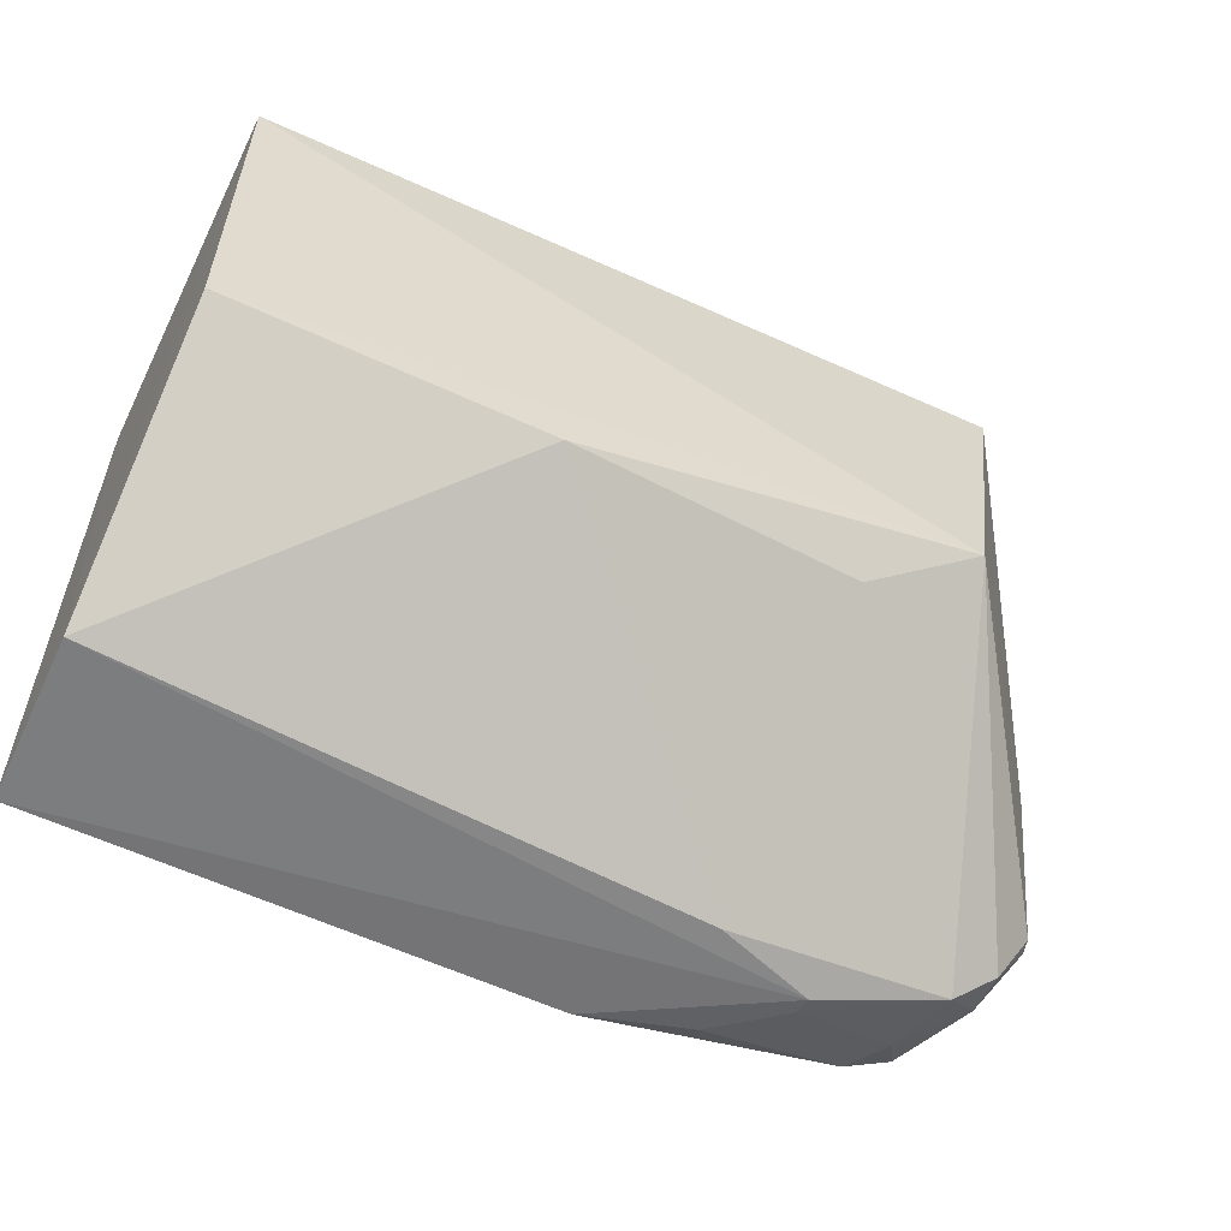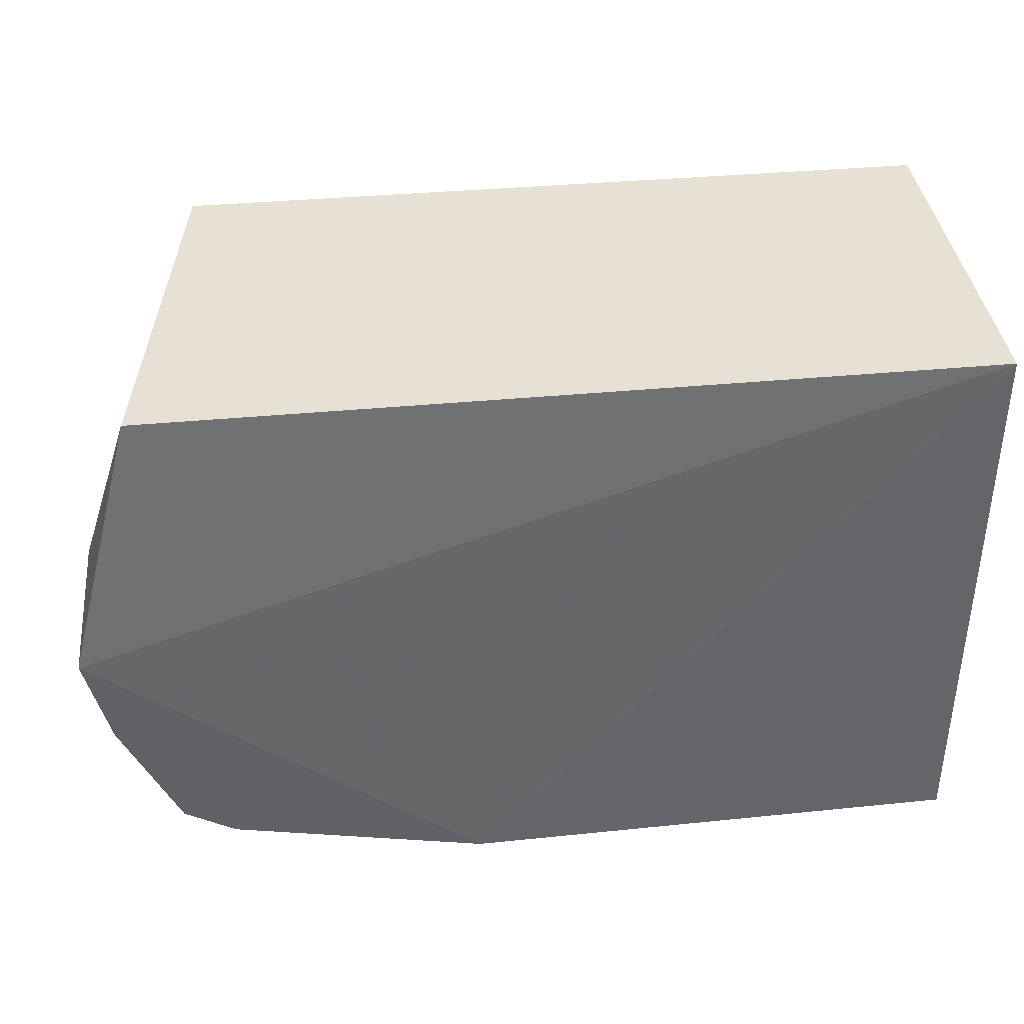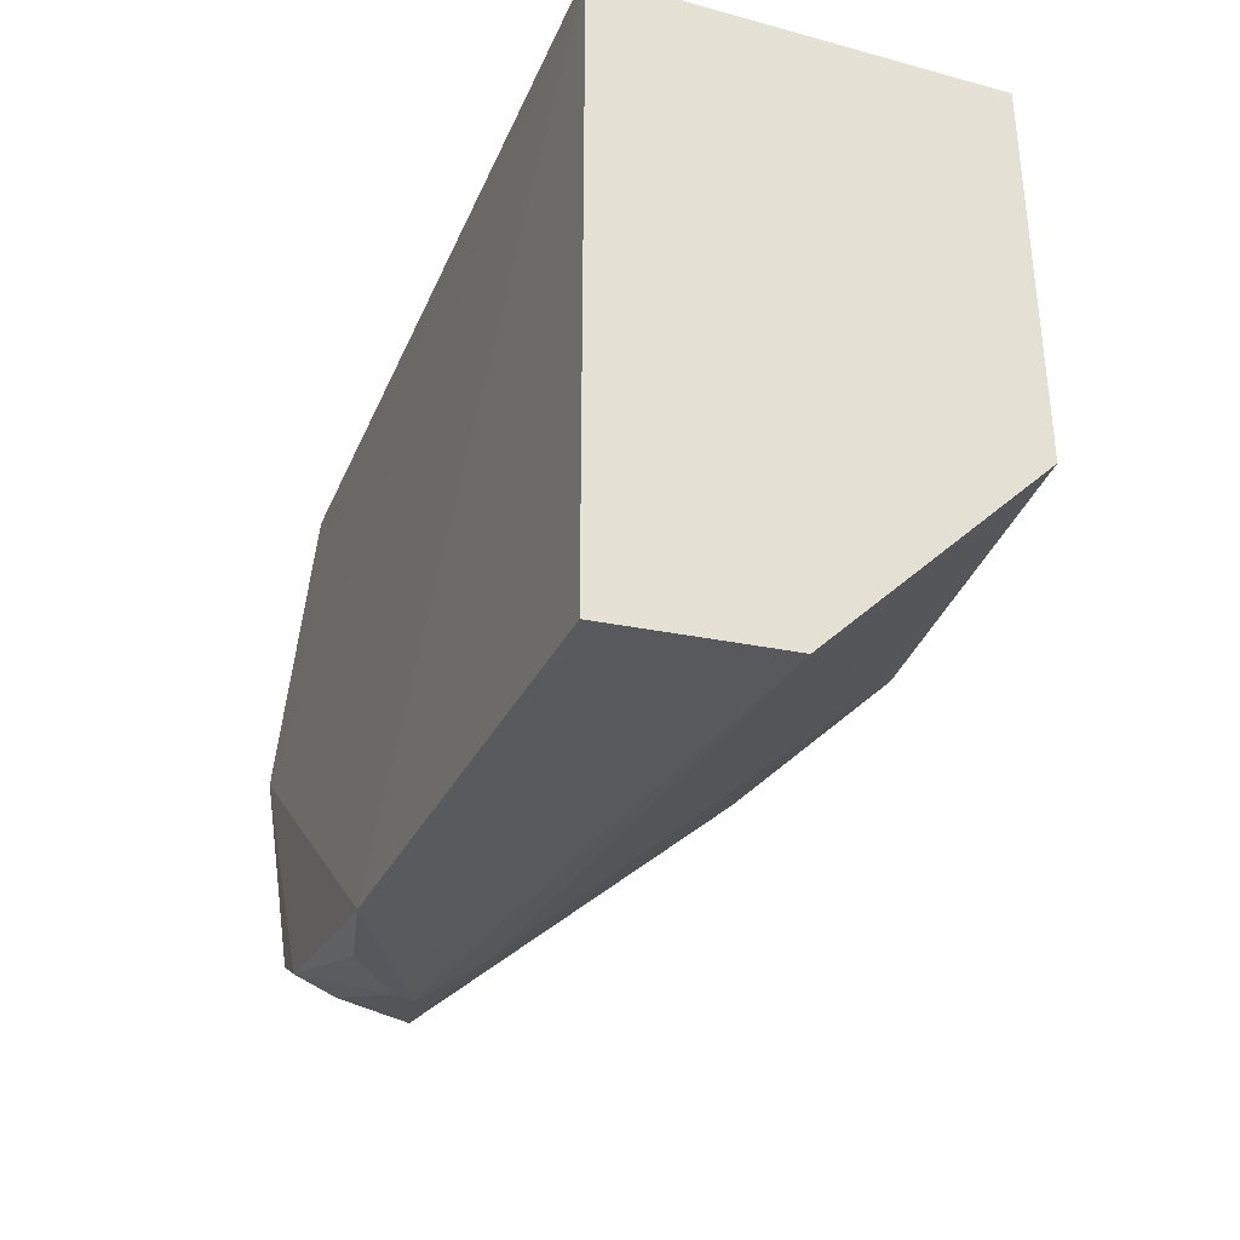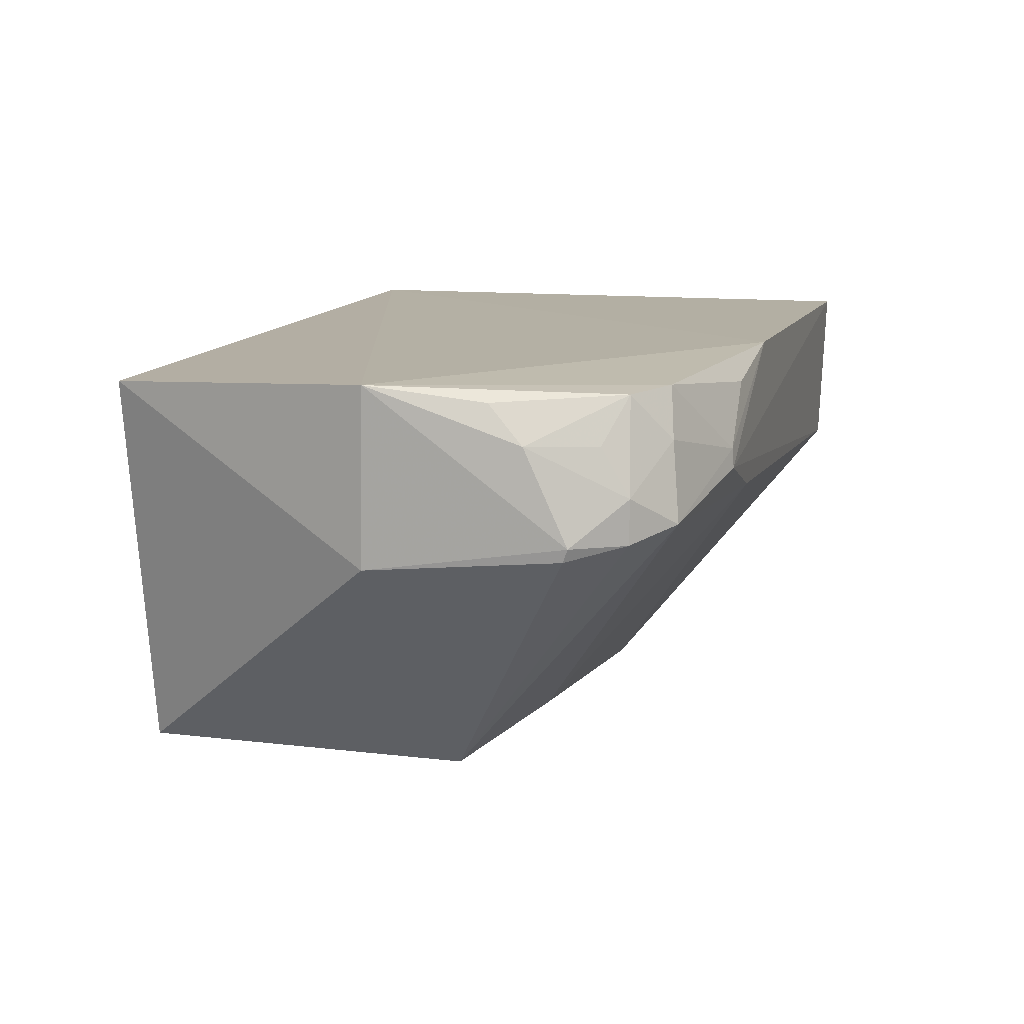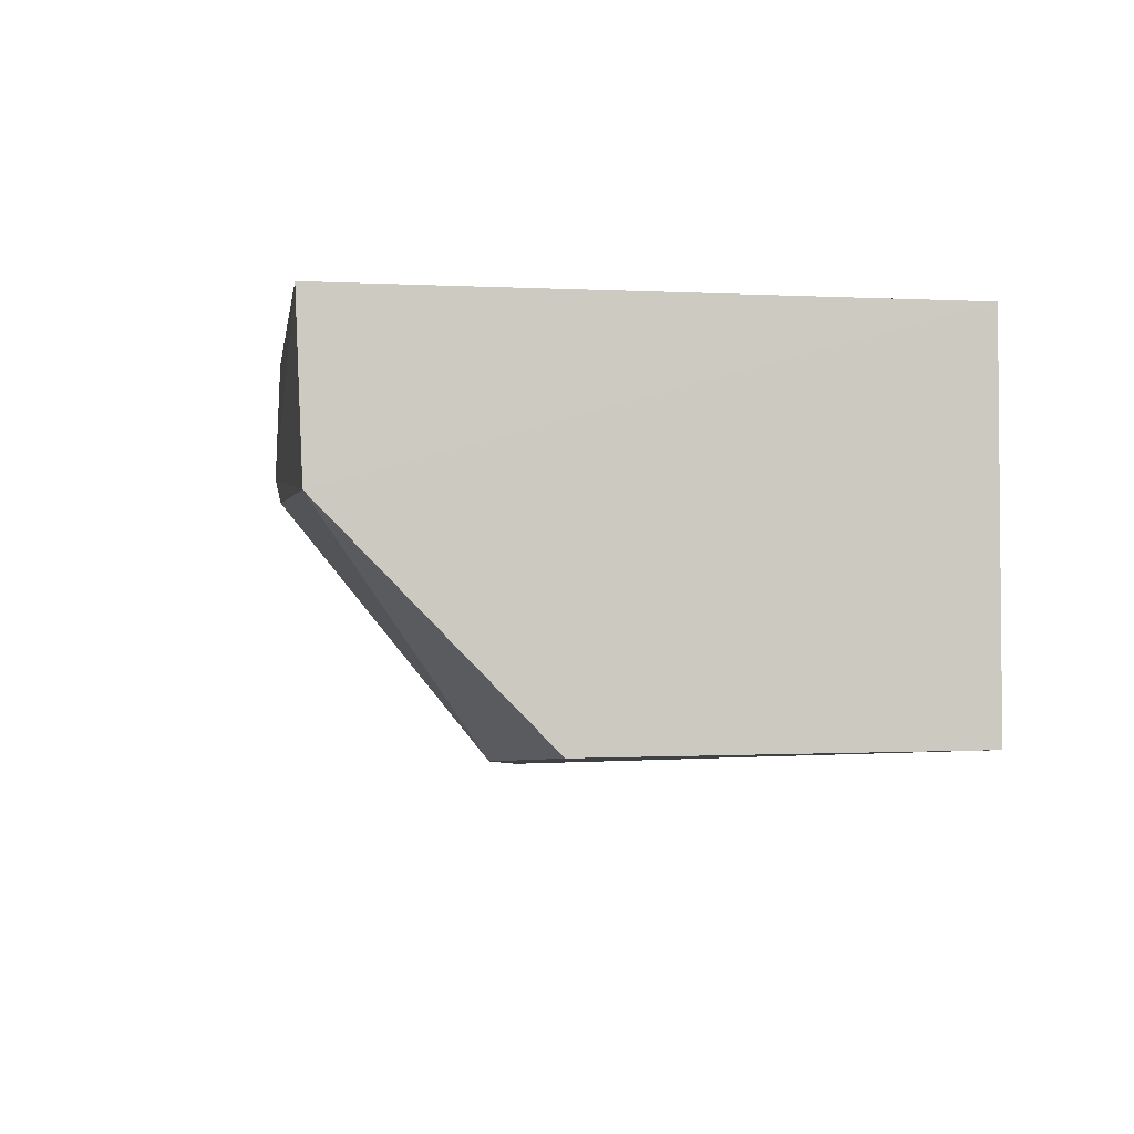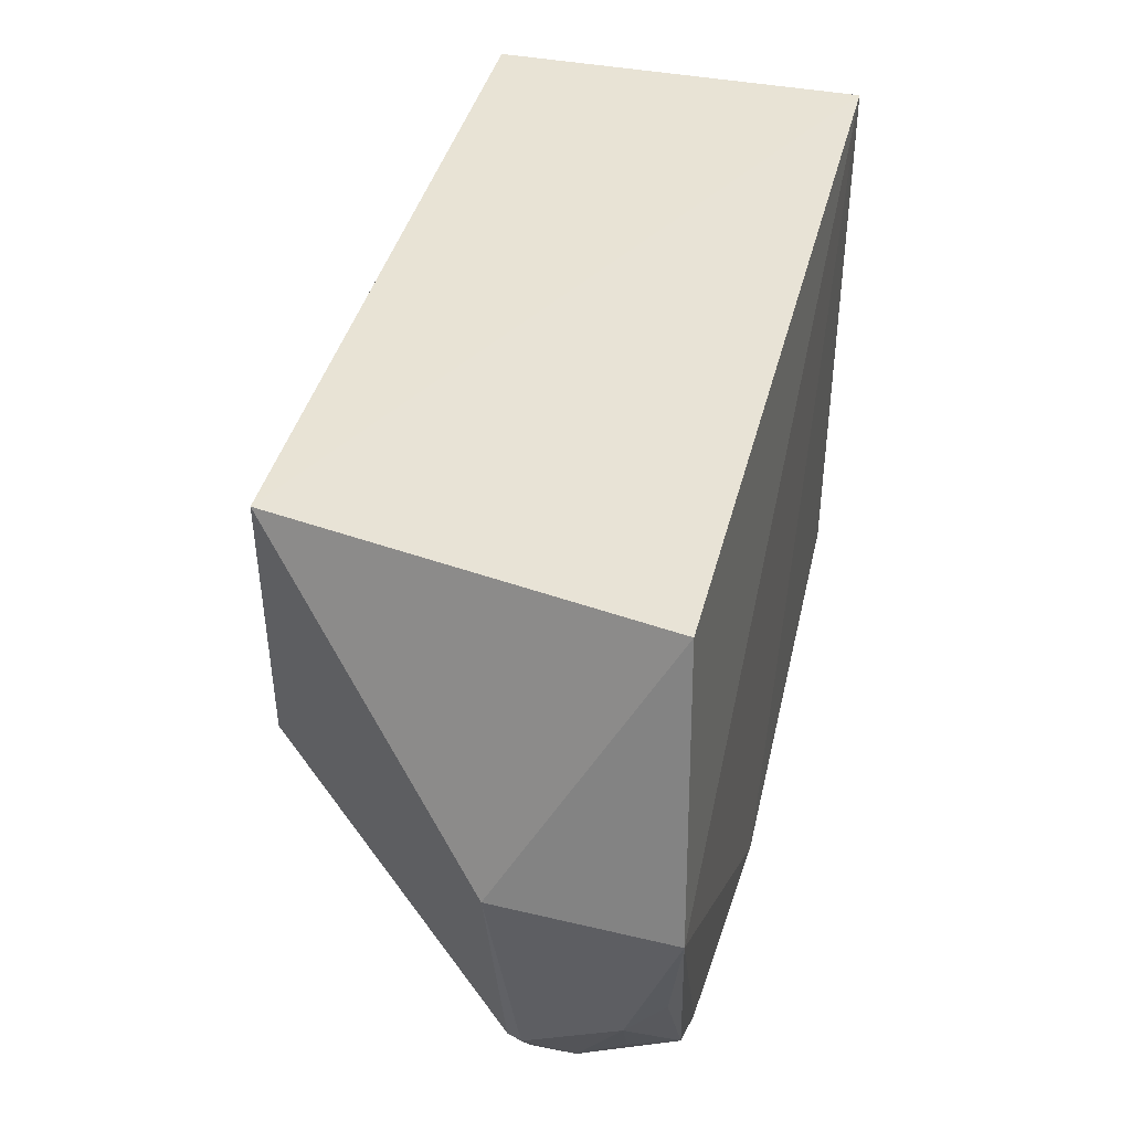
<metadata>
{"format":"obj","ext":"obj","renderer":"f3d","projection":"perspective","resolution":1024,"background":"white","views":[{"elev":-56.8,"azim":-26.2,"up":"+Z"},{"elev":38.8,"azim":172.8,"up":"+Z"},{"elev":-30.9,"azim":-111.1,"up":"+Z"},{"elev":11.7,"azim":105.6,"up":"+Y"},{"elev":-3.1,"azim":-99.3,"up":"+Y"},{"elev":41.2,"azim":103.2,"up":"+Z"}]}
</metadata>
<code>
v 0.1201 0.00377 0.08425
v 0.1297 -0.0183 0.04592
v 0.119 0.004533 0.0128
v 0.002368 0.00567 0.001557
v 0.002373 -0.04776 0.08503
v 0.04629 -0.05028 0.02944
v 0.1304 0.006084 0.04525
v 0.1106 -0.04965 0.08473
v 0.002373 0.005705 0.08503
v 0.1028 -0.05266 0.04091
v 0.08511 -0.01281 0.002812
v 0.002309 -0.04848 0.0326
v 0.07493 0.006572 0.002271
v 0.1281 -0.01422 0.01874
v 0.08754 -0.04737 0.0316
v 0.002074 -0.01809 0.002566
v 0.1117 0.004975 0.008866
v 0.09951 -0.007907 0.00243
v 0.128 -0.00131 0.02466
v 0.1279 -0.01605 0.01944
v 0.09015 0.002742 0.003112
v 0.1172 -0.01248 0.006621
v 0.1233 -0.008238 0.01176
v 0.127 0.003935 0.02954
v 0.0992 -0.005302 0.002692
v 0.1234 -0.01432 0.01186
v 0.1151 -0.00176 0.007852
v 0.1233 -0.001656 0.01563
f 7 1 2
f 8 2 1
f 9 1 7
f 9 8 1
f 9 5 8
f 10 2 8
f 10 8 5
f 12 10 5
f 12 6 10
f 13 9 7
f 13 4 9
f 14 7 2
f 15 10 6
f 15 6 11
f 16 11 6
f 16 6 12
f 16 9 4
f 16 12 5
f 16 5 9
f 17 13 7
f 17 7 3
f 18 4 13
f 18 16 4
f 18 11 16
f 19 7 14
f 20 14 2
f 20 2 10
f 21 13 17
f 22 15 11
f 22 11 18
f 22 10 15
f 23 19 14
f 24 19 3
f 24 3 7
f 24 7 19
f 25 18 13
f 25 13 21
f 25 21 17
f 25 22 18
f 26 20 10
f 26 10 22
f 26 14 20
f 26 23 14
f 26 22 23
f 27 17 3
f 27 23 22
f 27 3 23
f 27 25 17
f 27 22 25
f 28 23 3
f 28 3 19
f 28 19 23

</code>
